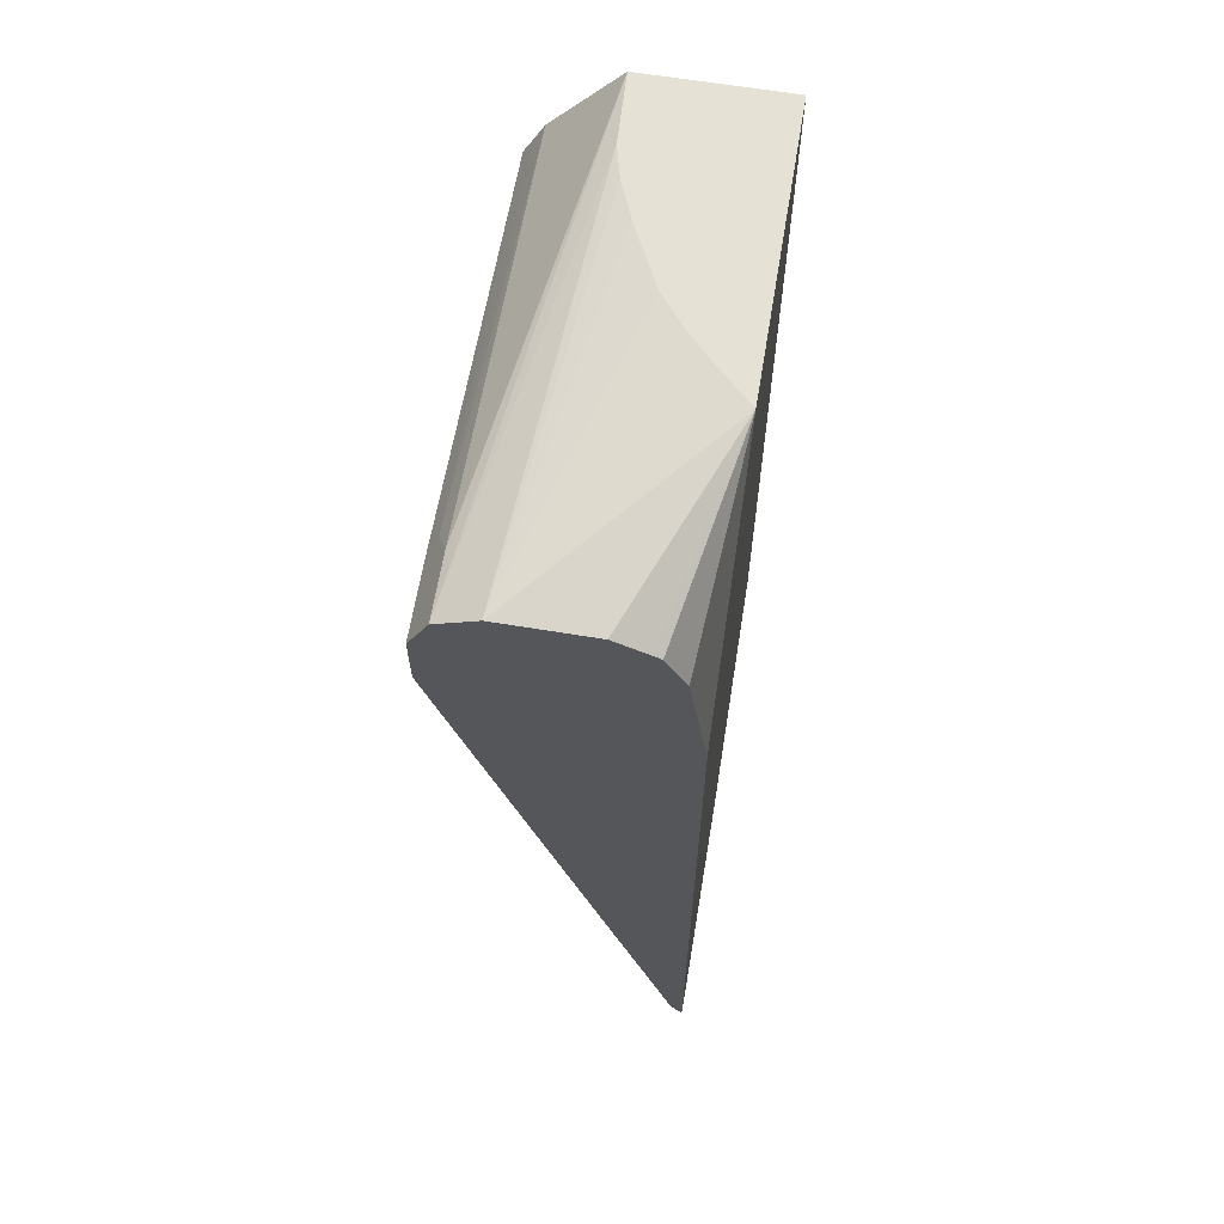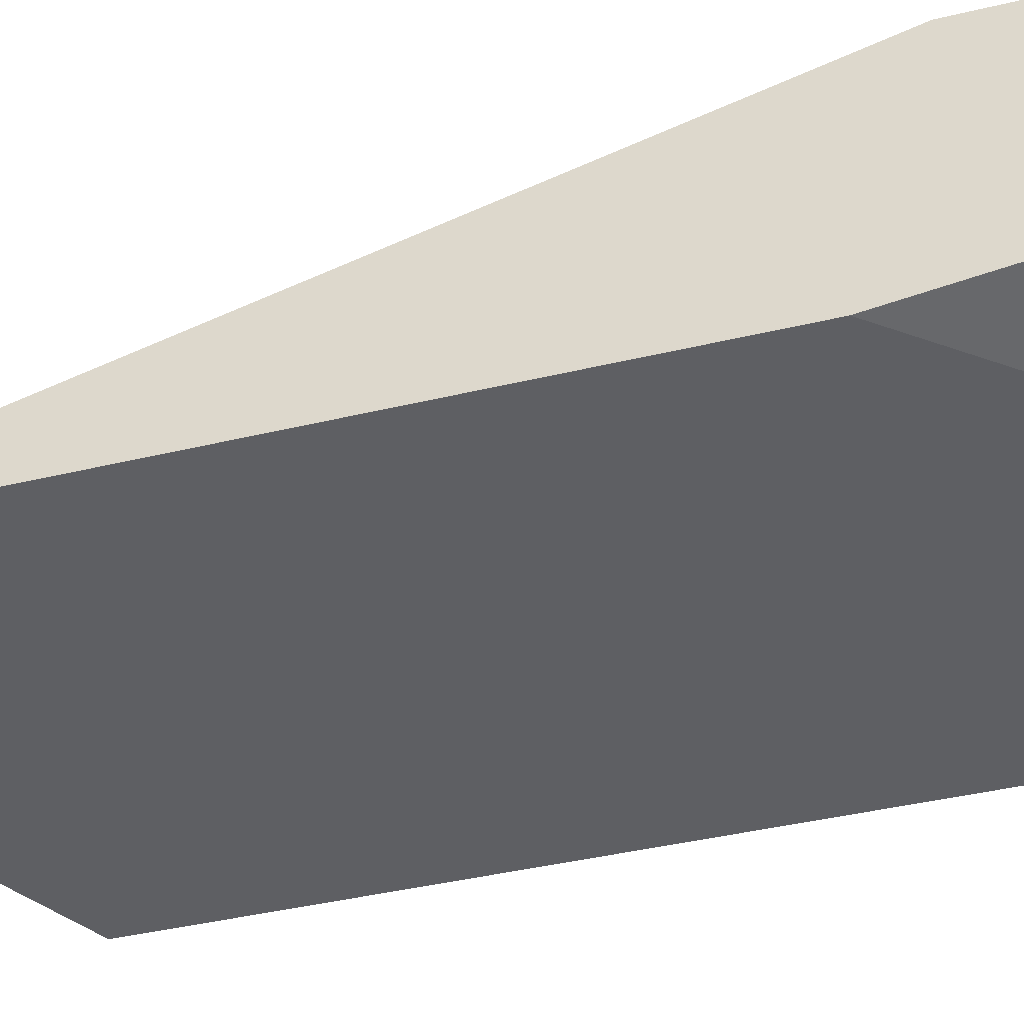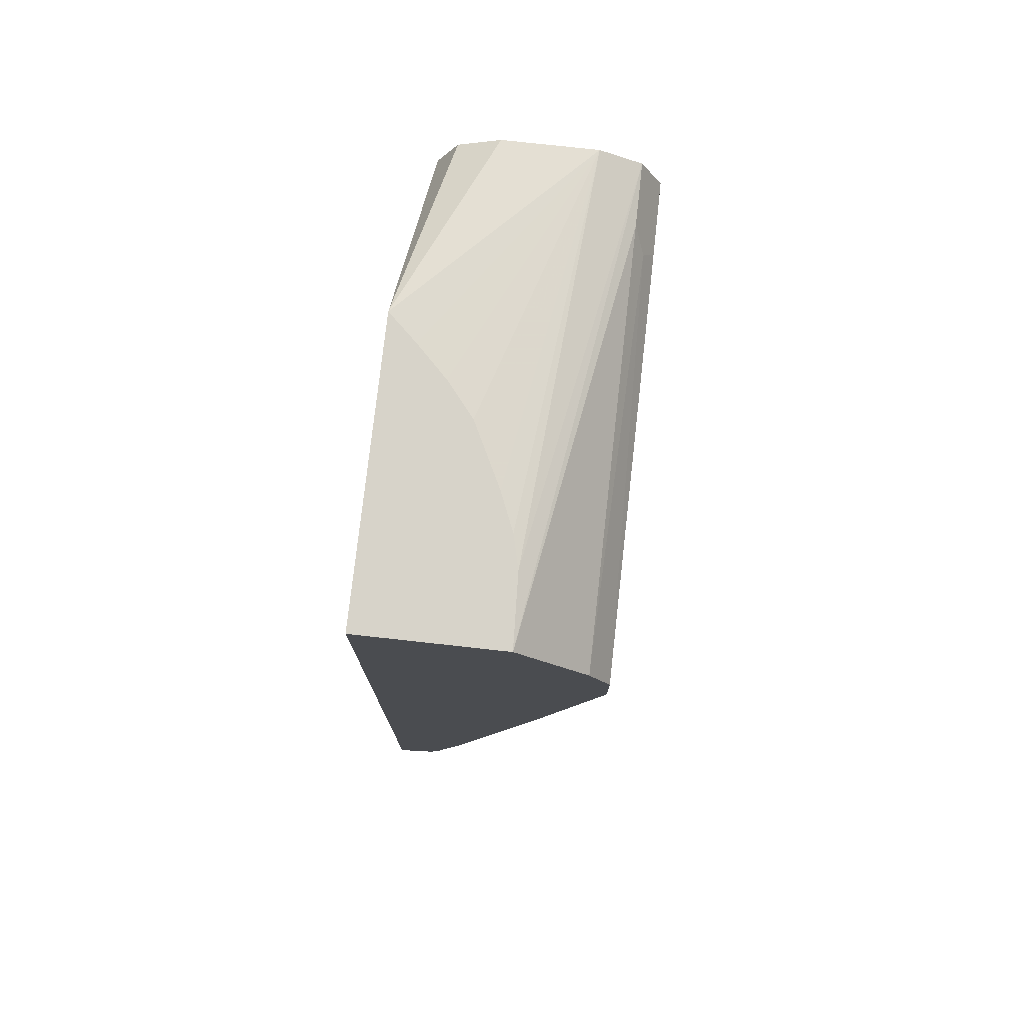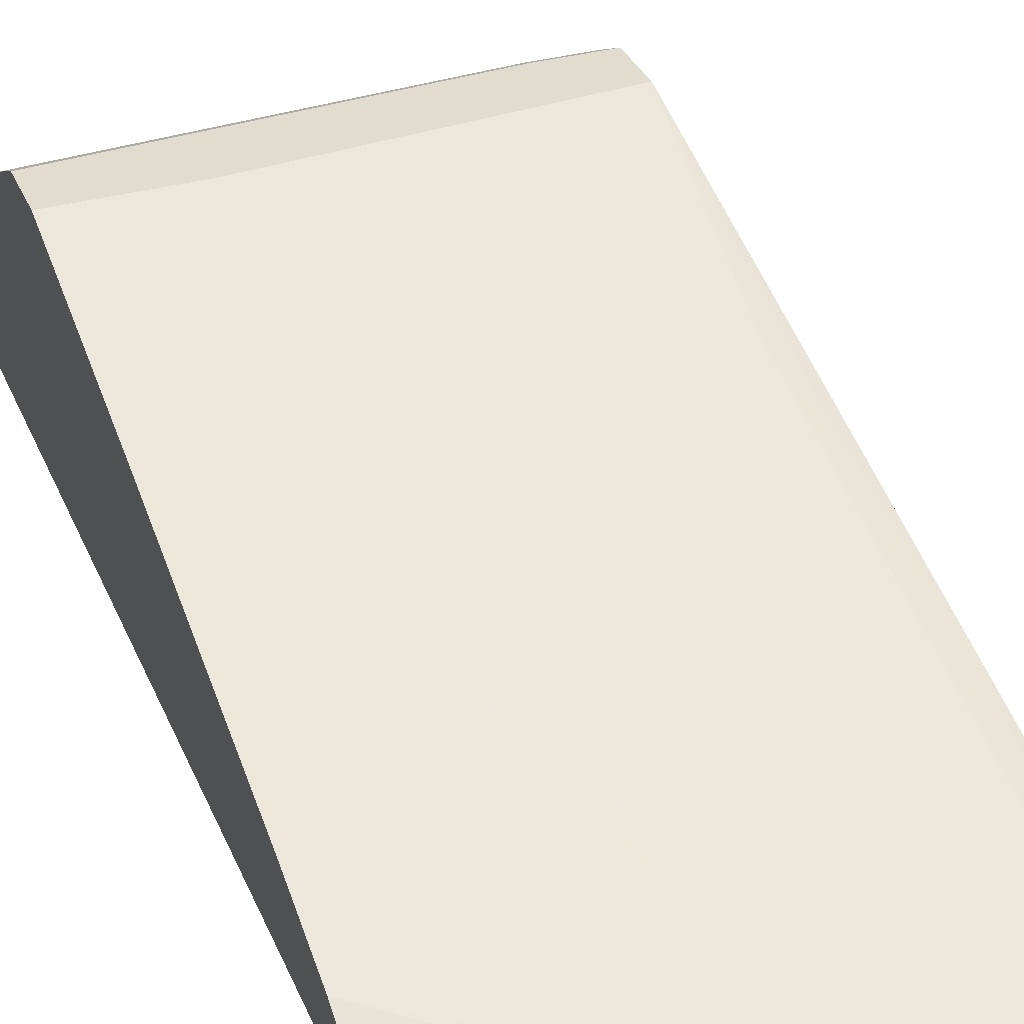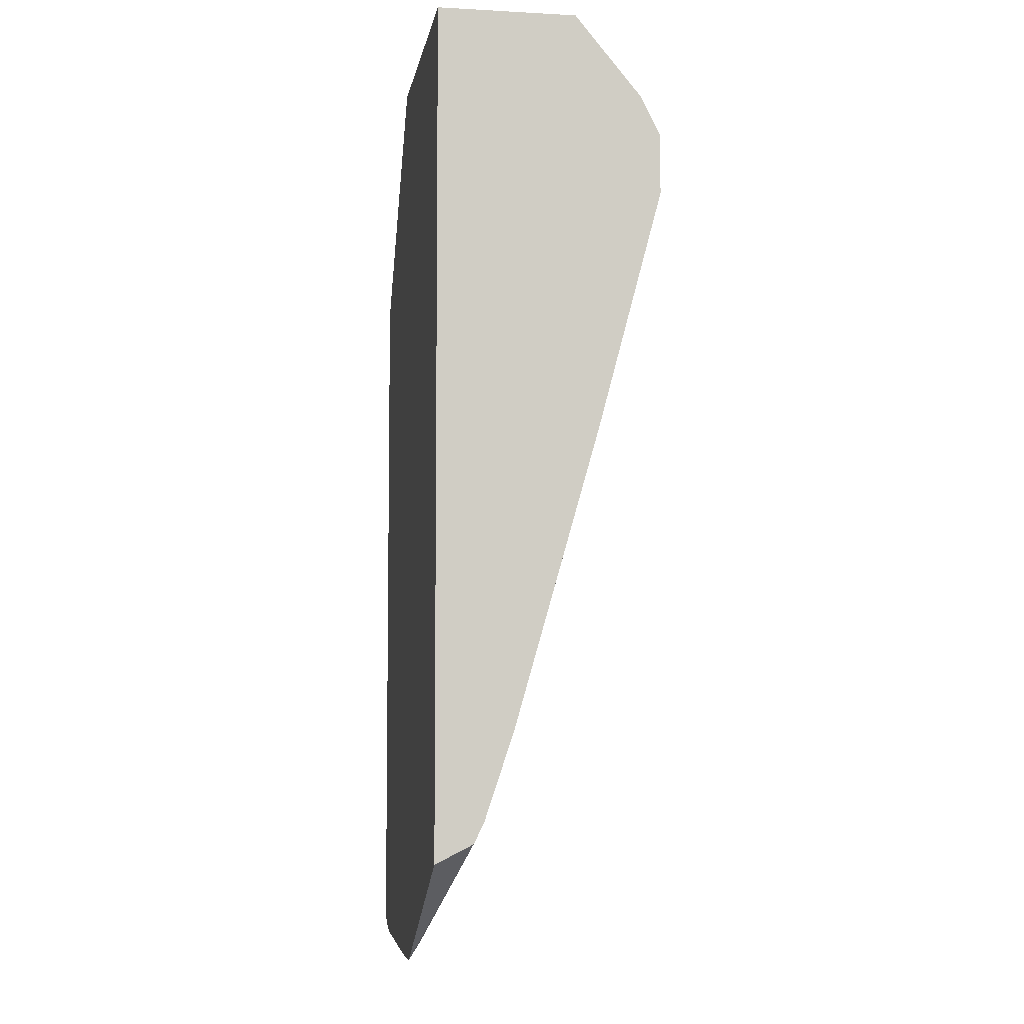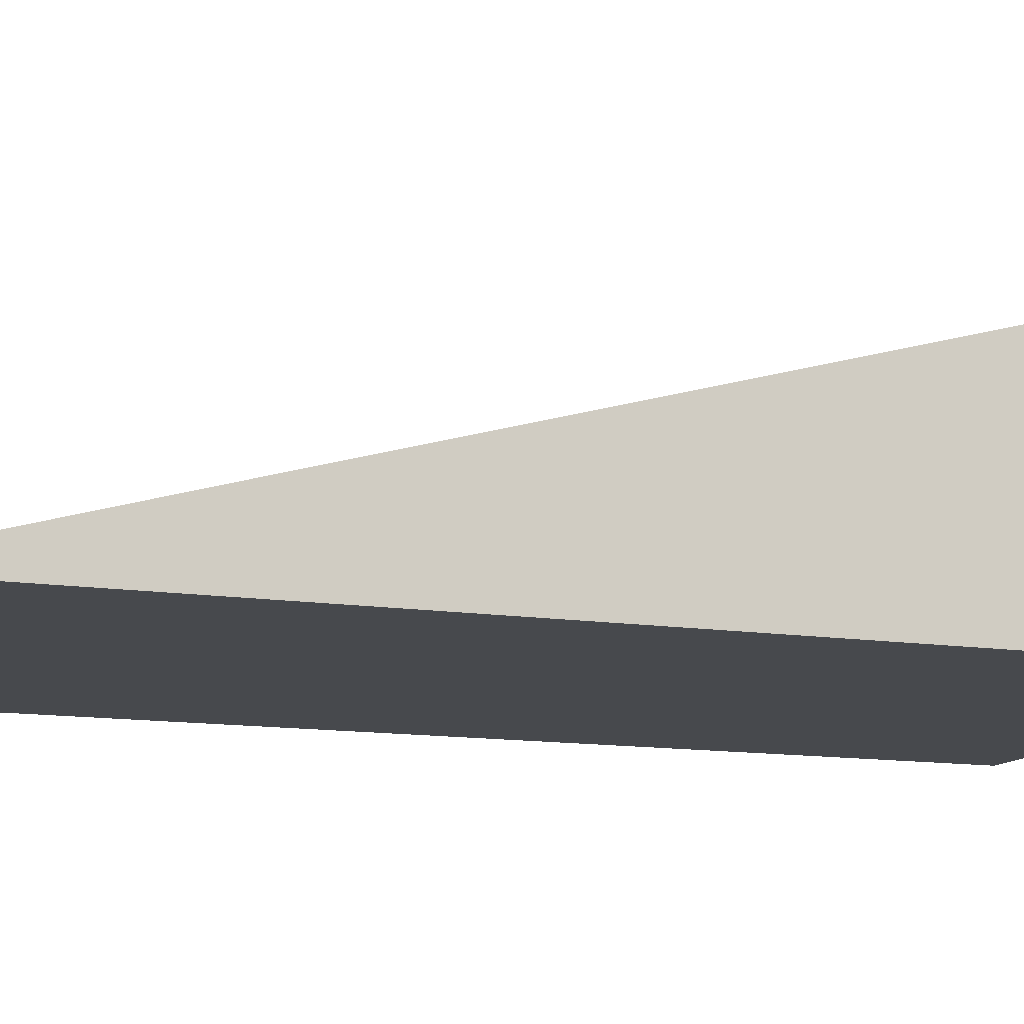
<metadata>
{"format":"obj","ext":"obj","renderer":"f3d","projection":"perspective","resolution":1024,"background":"white","views":[{"elev":64.4,"azim":99.4,"up":"+Y"},{"elev":-40.6,"azim":106.5,"up":"+Z"},{"elev":76.4,"azim":-83.7,"up":"+Y"},{"elev":34.0,"azim":-20.8,"up":"+Z"},{"elev":-6.0,"azim":-99.3,"up":"+Y"},{"elev":-12.0,"azim":69.0,"up":"+Z"}]}
</metadata>
<code>
v 0.02958 0.04806 0.2742
v 0.1603 -0.02143 0.2742
v 0.02958 0.05935 0.2968
v 0.02958 0.5525 0.2742
v 0.1958 -0.02143 0.2742
v 0.1603 2.763e-05 0.2849
v 0.1514 -0.008849 0.2804
v 0.02958 0.06722 0.3007
v 0.02958 0.5525 0.3577
v 0.1995 0.5525 0.2742
v 0.2854 -0.01722 0.2742
v 0.2938 -0.008849 0.2804
v 0.1958 2.763e-05 0.2849
v 0.02958 0.1766 0.3354
v 0.02958 0.1246 0.3205
v 0.02958 0.07127 0.3027
v 0.07112 0.5525 0.356
v 0.02958 0.5044 0.3976
v 0.273 0.5222 0.3976
v 0.3093 0.5222 0.3976
v 0.184 0.5525 0.2908
v 0.3093 0.5341 0.3739
v 0.3093 0.5341 0.3205
v 0.3093 0.5245 0.3012
v 0.3093 0.5222 0.2968
v 0.3093 0.4985 0.2849
v 0.3093 0.4237 0.2742
v 0.2974 -0.01424 0.2742
v 0.2938 -0.01334 0.276
v 0.3093 -0.0084 0.2742
v 0.3093 -0.003849 0.2771
v 0.3093 0.0008703 0.2799
v 0.3093 0.005309 0.2821
v 0.3093 0.1424 0.3205
v 0.3027 0.2671 0.3561
v 0.2938 0.3116 0.3695
v 0.1425 0.1246 0.3205
v 0.02958 0.3012 0.371
v 0.08961 0.5525 0.3514
v 0.3093 0.523 0.3962
v 0.02958 0.4928 0.4035
v 0.2611 0.5104 0.4036
v 0.3093 0.5208 0.3984
v 0.1662 0.5525 0.3086
v 0.1466 0.5525 0.3247
v 0.111 0.5525 0.3425
v 0.3093 0.4629 0.4095
v 0.2671 0.3917 0.3917
v 0.1068 0.4451 0.4095
v 0.07123 0.2493 0.3561
v 0.02958 0.4451 0.4095
v 0.02958 0.4807 0.4095
v 0.2671 0.4985 0.4095
v 0.3093 0.4985 0.4095
f 20 43 54
f 20 54 47
f 20 47 34
f 20 34 33
f 20 27 26
f 20 32 31
f 20 31 30
f 20 30 27
f 19 43 20
f 20 33 32
f 12 33 34
f 17 22 39
f 18 42 19
f 18 41 42
f 17 40 22
f 17 20 40
f 13 38 14
f 13 37 38
f 13 36 37
f 12 36 13
f 12 35 36
f 12 34 35
f 20 26 25
f 19 42 43
f 20 25 24
f 37 49 50
f 20 23 22
f 12 32 33
f 47 49 48
f 47 51 49
f 47 52 51
f 47 53 52
f 47 54 53
f 43 53 54
f 42 53 43
f 42 52 53
f 41 52 42
f 38 49 51
f 38 50 49
f 37 50 38
f 36 49 37
f 36 48 49
f 36 47 48
f 35 47 36
f 34 47 35
f 22 46 39
f 22 45 46
f 22 44 45
f 21 44 22
f 20 22 40
f 20 24 23
f 12 31 32
f 4 39 46
f 12 28 30
f 2 7 3
f 2 6 7
f 2 13 6
f 2 5 13
f 1 5 2
f 1 11 5
f 1 28 11
f 1 30 28
f 1 27 30
f 1 10 27
f 1 4 10
f 1 18 9
f 1 41 18
f 1 52 41
f 1 51 52
f 1 38 51
f 1 14 38
f 1 15 14
f 1 16 15
f 1 8 16
f 1 3 8
f 1 2 3
f 12 30 31
f 3 7 8
f 4 9 17
f 1 9 4
f 10 23 24
f 4 17 39
f 11 29 12
f 11 28 29
f 10 26 27
f 10 25 26
f 10 24 25
f 10 22 23
f 10 21 22
f 9 20 17
f 12 29 28
f 9 18 19
f 9 19 20
f 7 16 8
f 4 46 45
f 4 45 44
f 4 44 21
f 5 11 12
f 5 12 13
f 4 21 10
f 6 13 14
f 6 14 15
f 6 15 16
f 6 16 7

</code>
